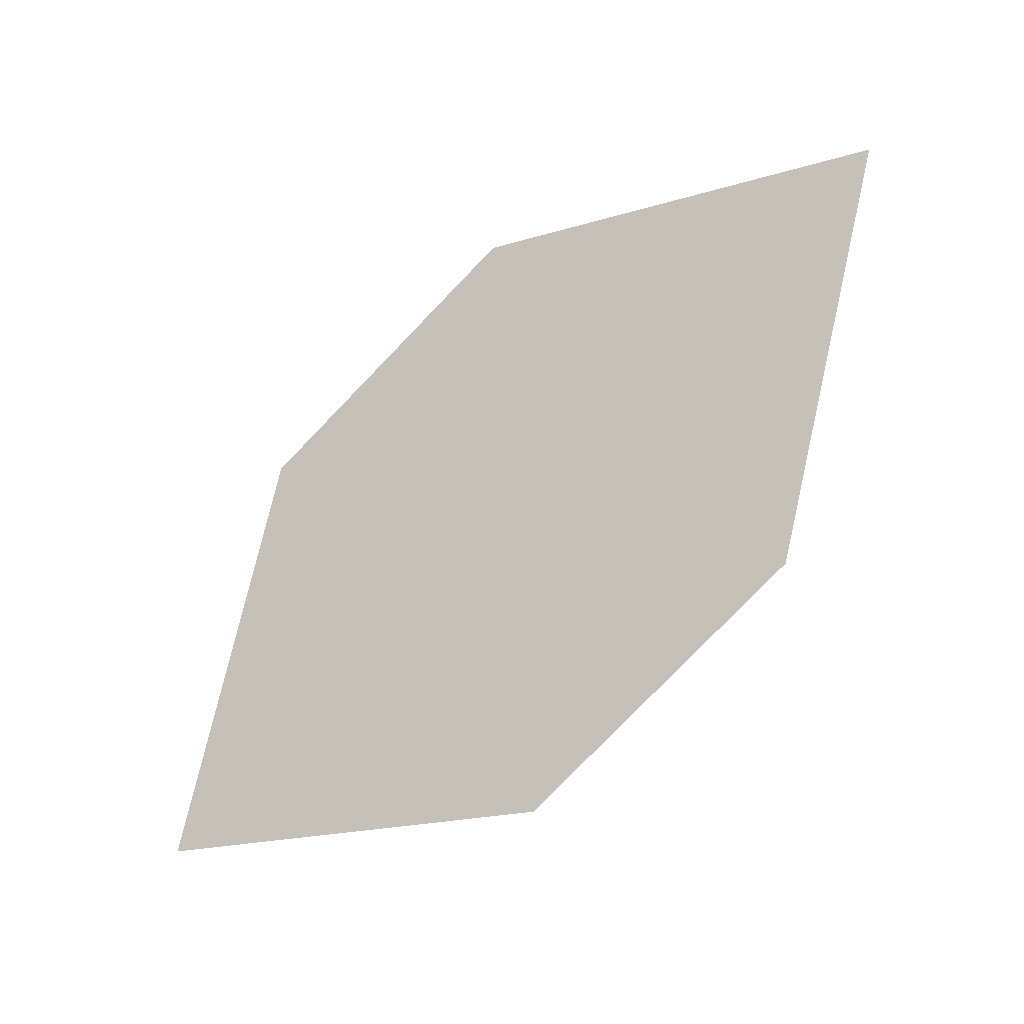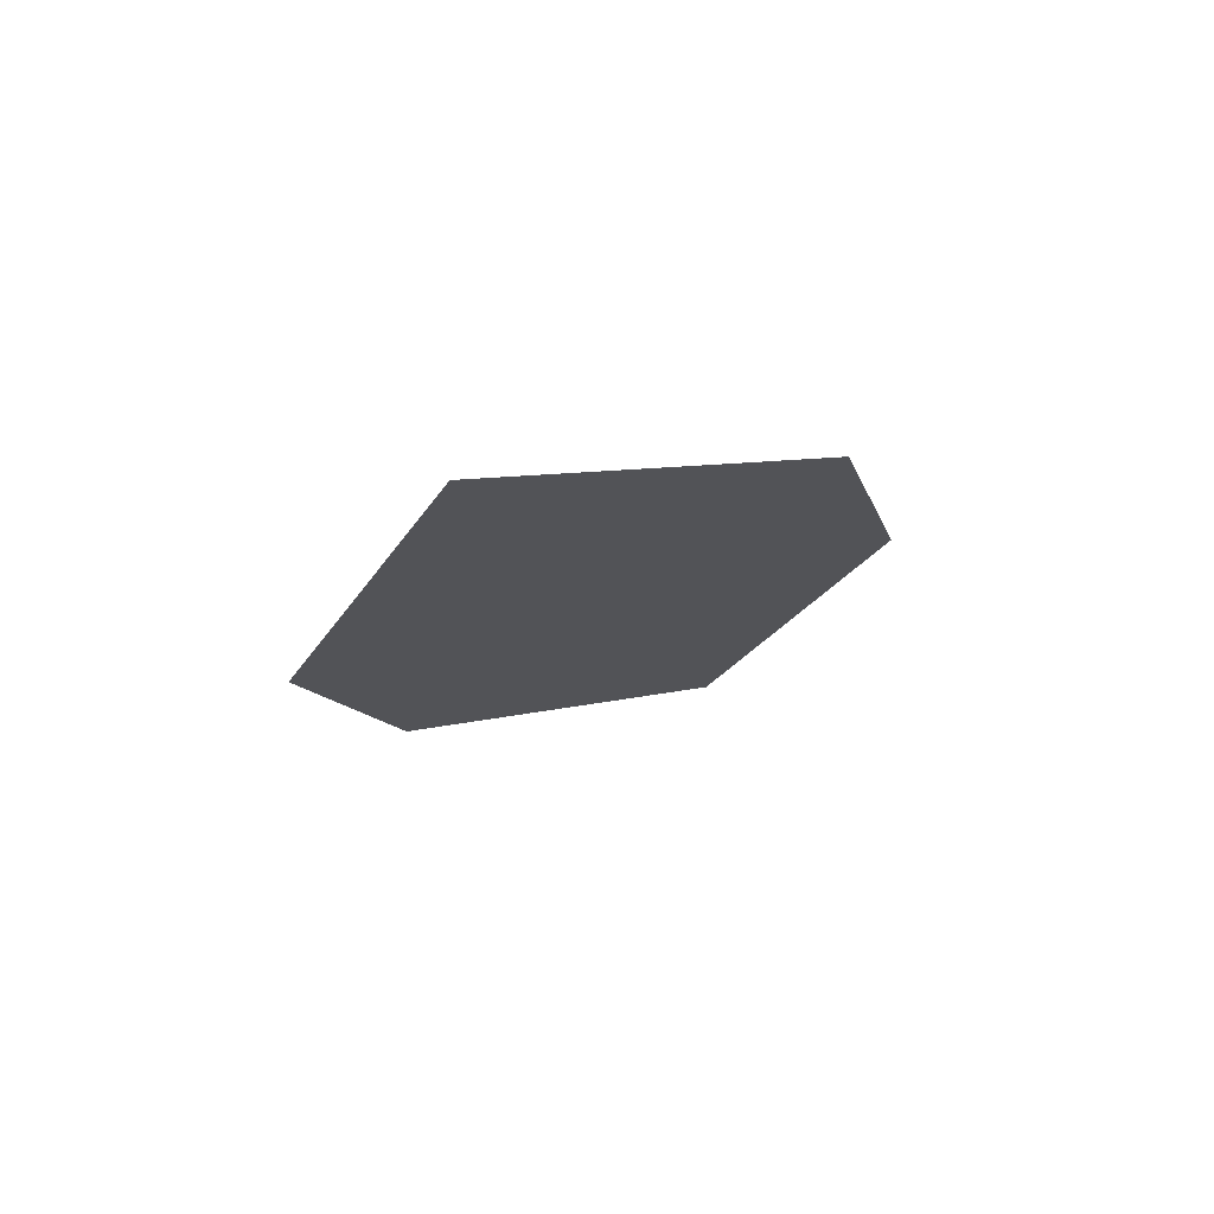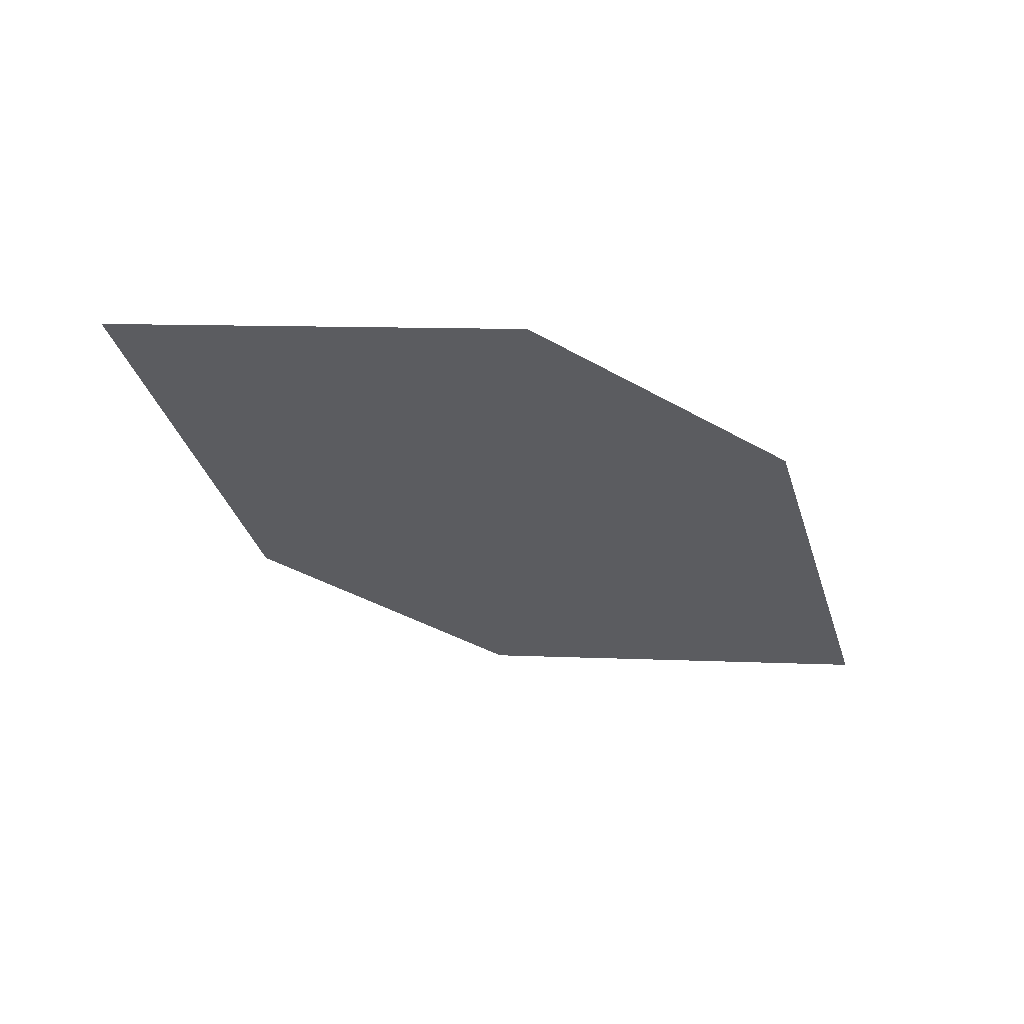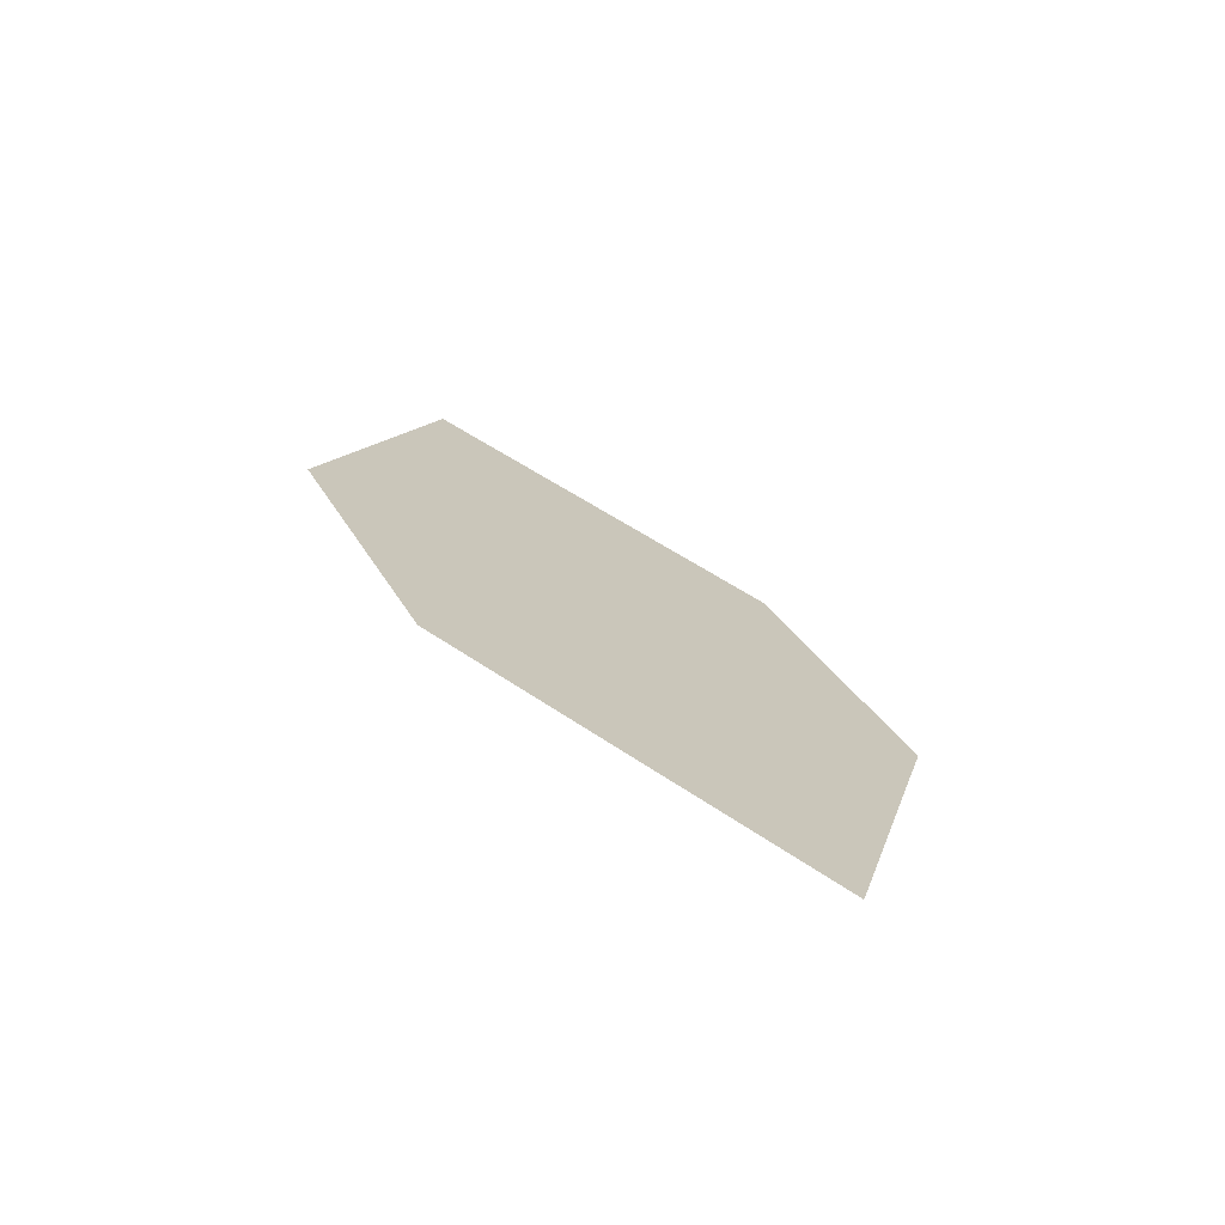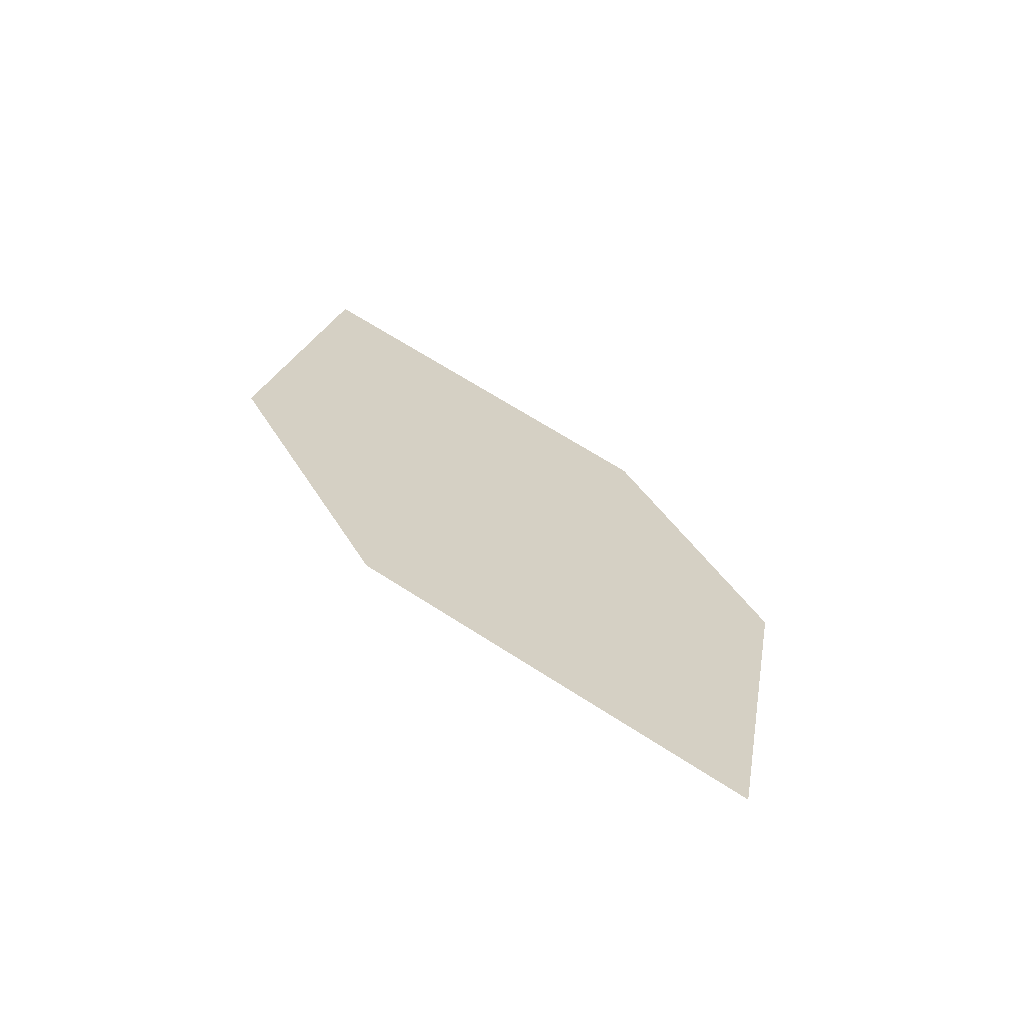
<metadata>
{"format":"obj","ext":"obj","renderer":"f3d","projection":"perspective","resolution":1024,"background":"white","views":[{"elev":-40.3,"azim":-129.5,"up":"+Y"},{"elev":-0.3,"azim":-103.7,"up":"+Z"},{"elev":-58.7,"azim":119.1,"up":"+Z"},{"elev":16.5,"azim":40.4,"up":"+Z"},{"elev":24.5,"azim":36.7,"up":"+Z"}]}
</metadata>
<code>
o leaves.194
v 0.1487 0.2772 1.655
v 0.1289 0.3153 1.651
v 0.06003 0.3226 1.673
v 0.1094 0.2694 1.67
v 0.07982 0.2845 1.676
v 0.09934 0.3304 1.657
f 1 2 6 3
f 1 3 5 4

</code>
